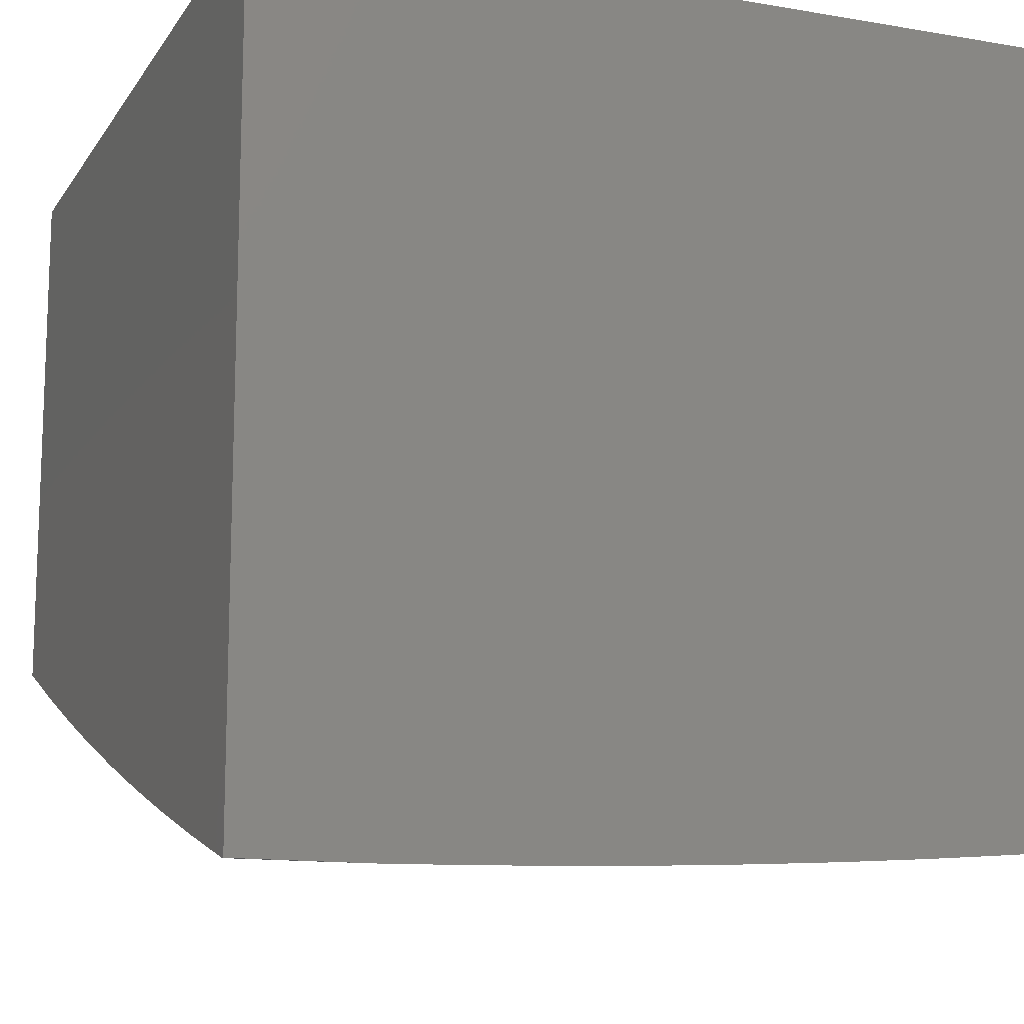
<metadata>
{"format":"stl","ext":"stl","renderer":"f3d","projection":"perspective","resolution":1024,"background":"white","views":[{"elev":-13.2,"azim":-21.4,"up":"+Y"}]}
</metadata>
<code>
# stl→obj: 391 verts, 778 faces
v 0.1251 -11.66 -4
v 0.06105 -11.67 -3.97
v 0 -11.66 -4
v 0.06132 -11.68 -3.941
v 0 -11.71 -3.878
v 0.06159 -11.7 -3.911
v 0.06186 -11.71 -3.881
v 0.124 -11.71 -3.881
v 0.1245 -11.72 -3.851
v 0.1872 -11.72 -3.851
v 0.188 -11.73 -3.82
v 0.2513 -11.73 -3.82
v 0.2523 -11.74 -3.79
v 0.3161 -11.74 -3.79
v 0.3174 -11.75 -3.76
v 0.3816 -11.75 -3.76
v 0.3832 -11.76 -3.729
v 0.4479 -11.76 -3.729
v 0.4497 -11.77 -3.698
v 0.515 -11.76 -3.698
v 0.517 -11.78 -3.668
v 0.5827 -11.77 -3.668
v 0.585 -11.78 -3.637
v 0.6512 -11.78 -3.637
v 0.6537 -11.79 -3.606
v 0.7203 -11.79 -3.606
v 0.723 -11.8 -3.575
v 0.7901 -11.79 -3.575
v 0.793 -11.8 -3.544
v 0.8605 -11.8 -3.544
v 0.8637 -11.81 -3.512
v 0.9315 -11.8 -3.512
v 0.9349 -11.81 -3.481
v 1 -11.8 -3.506
v 0.9383 -11.82 -3.449
v 1 -11.84 -3.38
v 0.9449 -11.84 -3.386
v 0.9515 -11.86 -3.323
v 0.8761 -11.85 -3.386
v 0.8822 -11.87 -3.323
v 0.8075 -11.85 -3.386
v 0.813 -11.87 -3.323
v 0.739 -11.86 -3.386
v 0.7441 -11.88 -3.323
v 0.6706 -11.86 -3.386
v 0.6753 -11.88 -3.323
v 0.6025 -11.87 -3.386
v 0.6066 -11.89 -3.323
v 0.5345 -11.87 -3.386
v 0.5382 -11.89 -3.323
v 0.4668 -11.88 -3.386
v 0.47 -11.9 -3.323
v 0.3993 -11.88 -3.386
v 0.4021 -11.9 -3.323
v 0.3321 -11.88 -3.386
v 0.3344 -11.9 -3.323
v 0.2651 -11.88 -3.386
v 0.2669 -11.9 -3.323
v 0.1984 -11.88 -3.386
v 0.1997 -11.9 -3.323
v 0.1319 -11.88 -3.386
v 0.1329 -11.91 -3.323
v 0.06582 -11.89 -3.386
v 0.06627 -11.91 -3.323
v 0 -11.89 -3.383
v 0 -11.93 -3.257
v 0.06672 -11.93 -3.259
v 0.06715 -11.95 -3.195
v 0.1346 -11.94 -3.195
v 0.1355 -11.96 -3.13
v 0.2037 -11.96 -3.13
v 0.2049 -11.98 -3.065
v 0.2739 -11.98 -3.065
v 0.2623 -12 -3
v 0.3431 -11.98 -3.065
v 0.3679 -11.99 -3
v 0.4125 -11.98 -3.065
v 0.4734 -11.99 -3
v 0.4823 -11.97 -3.065
v 0.5522 -11.97 -3.065
v 0.4793 -11.95 -3.13
v 0.5488 -11.95 -3.13
v 0.4763 -11.93 -3.195
v 0.5454 -11.93 -3.195
v 0.4732 -11.92 -3.259
v 0.5418 -11.91 -3.259
v 0.2504 -11.66 -4
v 0.184 -11.67 -3.97
v 0.1224 -11.67 -3.97
v 0.1229 -11.68 -3.941
v 0.1235 -11.7 -3.911
v 0.3756 -11.65 -4
v 0.308 -11.67 -3.97
v 0.2459 -11.67 -3.97
v 0.247 -11.68 -3.941
v 0.1848 -11.68 -3.941
v 0.2481 -11.69 -3.911
v 0.1856 -11.69 -3.911
v 0.2491 -11.71 -3.881
v 0.1864 -11.71 -3.881
v 0.2502 -11.72 -3.851
v 0.5008 -11.65 -4
v 0.433 -11.66 -3.97
v 0.3704 -11.67 -3.97
v 0.372 -11.68 -3.941
v 0.3094 -11.68 -3.941
v 0.3737 -11.69 -3.911
v 0.3107 -11.69 -3.911
v 0.3753 -11.7 -3.881
v 0.3121 -11.7 -3.881
v 0.3769 -11.71 -3.851
v 0.3134 -11.72 -3.851
v 0.3785 -11.72 -3.82
v 0.3147 -11.73 -3.82
v 0.3801 -11.74 -3.79
v 0.6259 -11.64 -4
v 0.5588 -11.66 -3.97
v 0.4958 -11.66 -3.97
v 0.498 -11.67 -3.941
v 0.4349 -11.68 -3.941
v 0.5002 -11.68 -3.911
v 0.4368 -11.69 -3.911
v 0.5024 -11.7 -3.881
v 0.4387 -11.7 -3.881
v 0.5045 -11.71 -3.851
v 0.4406 -11.71 -3.851
v 0.5066 -11.72 -3.82
v 0.4424 -11.72 -3.82
v 0.5087 -11.73 -3.79
v 0.4443 -11.73 -3.79
v 0.5108 -11.74 -3.76
v 0.4461 -11.75 -3.76
v 0.5129 -11.75 -3.729
v 0.7508 -11.63 -4
v 0.6854 -11.65 -3.97
v 0.6221 -11.65 -3.97
v 0.6248 -11.66 -3.941
v 0.5613 -11.67 -3.941
v 0.6276 -11.68 -3.911
v 0.5638 -11.68 -3.911
v 0.6303 -11.69 -3.881
v 0.5662 -11.69 -3.881
v 0.633 -11.7 -3.851
v 0.5686 -11.7 -3.851
v 0.6356 -11.71 -3.82
v 0.571 -11.72 -3.82
v 0.6383 -11.72 -3.79
v 0.5734 -11.73 -3.79
v 0.6409 -11.73 -3.76
v 0.5758 -11.74 -3.76
v 0.6435 -11.75 -3.729
v 0.5781 -11.75 -3.729
v 0.6461 -11.76 -3.698
v 0.5804 -11.76 -3.698
v 0.6486 -11.77 -3.668
v 0.8755 -11.62 -4
v 0.8127 -11.64 -3.97
v 0.749 -11.64 -3.97
v 0.7523 -11.66 -3.941
v 0.6885 -11.66 -3.941
v 0.7556 -11.67 -3.911
v 0.6915 -11.67 -3.911
v 0.7589 -11.68 -3.881
v 0.6945 -11.68 -3.881
v 0.7621 -11.69 -3.851
v 0.6975 -11.7 -3.851
v 0.7653 -11.7 -3.82
v 0.7004 -11.71 -3.82
v 0.7685 -11.71 -3.79
v 0.7033 -11.72 -3.79
v 0.7717 -11.73 -3.76
v 0.7062 -11.73 -3.76
v 0.7748 -11.74 -3.729
v 0.7091 -11.74 -3.729
v 0.7779 -11.75 -3.698
v 0.7119 -11.75 -3.698
v 0.781 -11.76 -3.668
v 0.7147 -11.76 -3.668
v 0.7841 -11.77 -3.637
v 0.7175 -11.77 -3.637
v 0.7871 -11.78 -3.606
v 1 -11.61 -4
v 0.9405 -11.63 -3.97
v 0.8765 -11.63 -3.97
v 0.8804 -11.64 -3.941
v 0.8163 -11.65 -3.941
v 0.8842 -11.66 -3.911
v 0.8199 -11.66 -3.911
v 0.8881 -11.67 -3.881
v 0.8234 -11.67 -3.881
v 0.8919 -11.68 -3.851
v 0.8269 -11.69 -3.851
v 0.8956 -11.69 -3.82
v 0.8304 -11.7 -3.82
v 0.8994 -11.7 -3.79
v 0.8339 -11.71 -3.79
v 0.9031 -11.71 -3.76
v 0.8373 -11.72 -3.76
v 0.9067 -11.73 -3.729
v 0.8407 -11.73 -3.729
v 0.9104 -11.74 -3.698
v 0.8441 -11.74 -3.698
v 0.914 -11.75 -3.668
v 0.8474 -11.75 -3.668
v 0.9175 -11.76 -3.637
v 0.8507 -11.76 -3.637
v 0.9211 -11.77 -3.606
v 0.854 -11.78 -3.606
v 0.9246 -11.78 -3.575
v 0.8573 -11.79 -3.575
v 0.9281 -11.79 -3.544
v 1 -11.63 -3.939
v 0.9447 -11.64 -3.941
v 0.9489 -11.65 -3.911
v 1 -11.66 -3.878
v 0.953 -11.66 -3.881
v 0.9571 -11.67 -3.851
v 0.9612 -11.69 -3.82
v 1 -11.71 -3.755
v 0.9652 -11.7 -3.79
v 0.9692 -11.71 -3.76
v 1 -11.75 -3.631
v 0.9771 -11.73 -3.698
v 0.9732 -11.72 -3.729
v 0.9963 -11.78 -3.544
v 0.9925 -11.77 -3.575
v 0.9887 -11.76 -3.606
v 1 -11.88 -3.254
v 0.9579 -11.88 -3.259
v 0.8881 -11.89 -3.259
v 0.8185 -11.89 -3.259
v 0.7491 -11.9 -3.259
v 0.6798 -11.9 -3.259
v 0.6107 -11.91 -3.259
v 0.9641 -11.9 -3.195
v 1 -11.92 -3.127
v 0.9702 -11.92 -3.13
v 0.9762 -11.94 -3.065
v 0.8996 -11.93 -3.13
v 0.9051 -11.94 -3.065
v 0.8291 -11.93 -3.13
v 0.8342 -11.95 -3.065
v 0.7587 -11.94 -3.13
v 0.7634 -11.96 -3.065
v 0.6886 -11.94 -3.13
v 0.6928 -11.96 -3.065
v 0.6186 -11.95 -3.13
v 0.6224 -11.96 -3.065
v 1 -11.95 -3
v 0.8949 -11.96 -3
v 0.7897 -11.97 -3
v 0.6844 -11.98 -3
v 0.579 -11.99 -3
v 0.1567 -12 -3
v 0.1363 -11.98 -3.065
v 0.06758 -11.96 -3.13
v 0 -11.96 -3.131
v 0.07838 -12 -3.003
v 0.068 -11.98 -3.065
v 0 -12 -3.004
v 0.06535 -11.86 -3.449
v 0 -11.85 -3.508
v 0.06512 -11.85 -3.481
v 0.06488 -11.84 -3.512
v 0.1305 -11.85 -3.481
v 0.1301 -11.84 -3.512
v 0.1963 -11.85 -3.481
v 0.1956 -11.84 -3.512
v 0.2623 -11.85 -3.481
v 0.2613 -11.84 -3.512
v 0.3285 -11.85 -3.481
v 0.3273 -11.84 -3.512
v 0.3951 -11.85 -3.481
v 0.3936 -11.84 -3.512
v 0.4619 -11.84 -3.481
v 0.4602 -11.83 -3.512
v 0.5289 -11.84 -3.481
v 0.5269 -11.83 -3.512
v 0.5961 -11.84 -3.481
v 0.5939 -11.83 -3.512
v 0.6635 -11.83 -3.481
v 0.6611 -11.82 -3.512
v 0.7311 -11.83 -3.481
v 0.7284 -11.82 -3.512
v 0.7989 -11.82 -3.481
v 0.796 -11.81 -3.512
v 0.8668 -11.82 -3.481
v 0 -11.8 -3.632
v 0.0644 -11.82 -3.575
v 0.06464 -11.83 -3.544
v 0 -11.76 -3.756
v 0.06341 -11.78 -3.698
v 0.06366 -11.79 -3.668
v 0.06391 -11.8 -3.637
v 0.1281 -11.8 -3.637
v 0.1286 -11.81 -3.606
v 0.1934 -11.81 -3.606
v 0.1941 -11.82 -3.575
v 0.2594 -11.82 -3.575
v 0.2604 -11.83 -3.544
v 0.3261 -11.83 -3.544
v 0.06238 -11.73 -3.82
v 0.06264 -11.74 -3.79
v 0.0629 -11.76 -3.76
v 0.1261 -11.75 -3.76
v 0.1266 -11.77 -3.729
v 0.1904 -11.76 -3.729
v 0.1911 -11.78 -3.698
v 0.2554 -11.77 -3.698
v 0.2564 -11.79 -3.668
v 0.3212 -11.78 -3.668
v 0.3224 -11.8 -3.637
v 0.3877 -11.79 -3.637
v 0.3892 -11.8 -3.606
v 0.455 -11.8 -3.606
v 0.4568 -11.81 -3.575
v 0.523 -11.81 -3.575
v 0.525 -11.82 -3.544
v 0.5917 -11.82 -3.544
v 0.06212 -11.72 -3.851
v 0.1251 -11.73 -3.82
v 0.1256 -11.74 -3.79
v 0.1888 -11.74 -3.79
v 0.06316 -11.77 -3.729
v 0.1271 -11.78 -3.698
v 0.1276 -11.79 -3.668
v 0.1919 -11.79 -3.668
v 0.06416 -11.81 -3.606
v 0.1291 -11.82 -3.575
v 0.1296 -11.83 -3.544
v 0.1948 -11.83 -3.544
v 0.131 -11.86 -3.449
v 0.197 -11.86 -3.449
v 0.2632 -11.86 -3.449
v 0.3297 -11.86 -3.449
v 0.3965 -11.86 -3.449
v 0.4635 -11.85 -3.449
v 0.5308 -11.85 -3.449
v 0.5982 -11.85 -3.449
v 0.6659 -11.84 -3.449
v 0.7338 -11.84 -3.449
v 0.8018 -11.83 -3.449
v 0.87 -11.83 -3.449
v 0.1338 -11.92 -3.259
v 0.2011 -11.92 -3.259
v 0.2687 -11.92 -3.259
v 0.3366 -11.92 -3.259
v 0.4048 -11.92 -3.259
v 0.1896 -11.75 -3.76
v 0.2544 -11.76 -3.729
v 0.3199 -11.77 -3.698
v 0.3862 -11.78 -3.668
v 0.4533 -11.79 -3.637
v 0.521 -11.8 -3.606
v 0.5895 -11.81 -3.575
v 0.6586 -11.81 -3.544
v 0.2533 -11.75 -3.76
v 0.1926 -11.8 -3.637
v 0.2584 -11.81 -3.606
v 0.3249 -11.82 -3.575
v 0.3922 -11.83 -3.544
v 0.2574 -11.8 -3.637
v 0.2024 -11.94 -3.195
v 0.2722 -11.96 -3.13
v 0.2705 -11.94 -3.195
v 0.3388 -11.94 -3.195
v 0.4074 -11.94 -3.195
v 0.3186 -11.76 -3.729
v 0.3847 -11.77 -3.698
v 0.4515 -11.78 -3.668
v 0.519 -11.79 -3.637
v 0.5873 -11.79 -3.606
v 0.6562 -11.8 -3.575
v 0.7258 -11.81 -3.544
v 0.3237 -11.81 -3.606
v 0.3907 -11.81 -3.575
v 0.4585 -11.82 -3.544
v 0.341 -11.96 -3.13
v 0.41 -11.96 -3.13
v 0.6147 -11.93 -3.195
v 0.6842 -11.92 -3.195
v 0.7539 -11.92 -3.195
v 0.8238 -11.91 -3.195
v 0.8939 -11.91 -3.195
v 0.981 -11.74 -3.668
v 0.9849 -11.75 -3.637
v 0 -12 -3
v 0 -11 -3
v 1 -11 -3
v 1 -11 -4
v 0 -11 -4
f 1 2 3
f 3 2 4
f 3 4 5
f 5 4 6
f 5 6 7
f 7 6 8
f 7 8 9
f 9 8 10
f 9 10 11
f 11 10 12
f 11 12 13
f 13 12 14
f 13 14 15
f 15 14 16
f 15 16 17
f 17 16 18
f 17 18 19
f 19 18 20
f 19 20 21
f 21 20 22
f 21 22 23
f 23 22 24
f 23 24 25
f 25 24 26
f 25 26 27
f 27 26 28
f 27 28 29
f 29 28 30
f 29 30 31
f 31 30 32
f 31 32 33
f 33 32 34
f 33 34 35
f 35 34 36
f 35 36 37
f 37 36 38
f 37 38 39
f 39 38 40
f 39 40 41
f 41 40 42
f 41 42 43
f 43 42 44
f 43 44 45
f 45 44 46
f 45 46 47
f 47 46 48
f 47 48 49
f 49 48 50
f 49 50 51
f 51 50 52
f 51 52 53
f 53 52 54
f 53 54 55
f 55 54 56
f 55 56 57
f 57 56 58
f 57 58 59
f 59 58 60
f 59 60 61
f 61 60 62
f 61 62 63
f 63 62 64
f 63 64 65
f 65 64 66
f 66 64 67
f 66 67 68
f 68 67 69
f 68 69 70
f 70 69 71
f 70 71 72
f 72 71 73
f 72 73 74
f 74 73 75
f 74 75 76
f 76 75 77
f 76 77 78
f 78 77 79
f 78 79 80
f 80 79 81
f 80 81 82
f 82 81 83
f 82 83 84
f 84 83 85
f 84 85 86
f 86 85 52
f 86 52 50
f 87 88 1
f 1 88 89
f 1 89 2
f 2 89 90
f 2 90 4
f 4 90 91
f 4 91 6
f 6 91 8
f 92 93 87
f 87 93 94
f 87 94 88
f 88 94 95
f 88 95 96
f 96 95 97
f 96 97 98
f 98 97 99
f 98 99 100
f 100 99 101
f 100 101 10
f 10 101 12
f 102 103 92
f 92 103 104
f 92 104 93
f 93 104 105
f 93 105 106
f 106 105 107
f 106 107 108
f 108 107 109
f 108 109 110
f 110 109 111
f 110 111 112
f 112 111 113
f 112 113 114
f 114 113 115
f 114 115 14
f 14 115 16
f 116 117 102
f 102 117 118
f 102 118 103
f 103 118 119
f 103 119 120
f 120 119 121
f 120 121 122
f 122 121 123
f 122 123 124
f 124 123 125
f 124 125 126
f 126 125 127
f 126 127 128
f 128 127 129
f 128 129 130
f 130 129 131
f 130 131 132
f 132 131 133
f 132 133 18
f 18 133 20
f 134 135 116
f 116 135 136
f 116 136 117
f 117 136 137
f 117 137 138
f 138 137 139
f 138 139 140
f 140 139 141
f 140 141 142
f 142 141 143
f 142 143 144
f 144 143 145
f 144 145 146
f 146 145 147
f 146 147 148
f 148 147 149
f 148 149 150
f 150 149 151
f 150 151 152
f 152 151 153
f 152 153 154
f 154 153 155
f 154 155 22
f 22 155 24
f 156 157 134
f 134 157 158
f 134 158 135
f 135 158 159
f 135 159 160
f 160 159 161
f 160 161 162
f 162 161 163
f 162 163 164
f 164 163 165
f 164 165 166
f 166 165 167
f 166 167 168
f 168 167 169
f 168 169 170
f 170 169 171
f 170 171 172
f 172 171 173
f 172 173 174
f 174 173 175
f 174 175 176
f 176 175 177
f 176 177 178
f 178 177 179
f 178 179 180
f 180 179 181
f 180 181 26
f 26 181 28
f 182 183 156
f 156 183 184
f 156 184 157
f 157 184 185
f 157 185 186
f 186 185 187
f 186 187 188
f 188 187 189
f 188 189 190
f 190 189 191
f 190 191 192
f 192 191 193
f 192 193 194
f 194 193 195
f 194 195 196
f 196 195 197
f 196 197 198
f 198 197 199
f 198 199 200
f 200 199 201
f 200 201 202
f 202 201 203
f 202 203 204
f 204 203 205
f 204 205 206
f 206 205 207
f 206 207 208
f 208 207 209
f 208 209 210
f 210 209 211
f 210 211 30
f 30 211 32
f 182 212 183
f 183 212 213
f 183 213 185
f 185 213 187
f 213 212 214
f 214 212 215
f 214 215 216
f 216 215 217
f 216 217 191
f 191 217 193
f 217 215 218
f 218 215 219
f 218 219 220
f 220 219 221
f 220 221 197
f 197 221 199
f 222 223 219
f 219 223 224
f 219 224 221
f 221 224 199
f 34 225 222
f 222 225 226
f 222 226 227
f 227 226 209
f 227 209 207
f 36 228 38
f 38 228 229
f 38 229 40
f 40 229 230
f 40 230 42
f 42 230 231
f 42 231 44
f 44 231 232
f 44 232 46
f 46 232 233
f 46 233 48
f 48 233 234
f 48 234 50
f 50 234 86
f 229 228 235
f 235 228 236
f 235 236 237
f 237 236 238
f 237 238 239
f 239 238 240
f 239 240 241
f 241 240 242
f 241 242 243
f 243 242 244
f 243 244 245
f 245 244 246
f 245 246 247
f 247 246 248
f 247 248 82
f 82 248 80
f 236 249 238
f 238 249 250
f 238 250 240
f 240 250 242
f 250 251 242
f 242 251 244
f 251 252 244
f 244 252 246
f 246 252 248
f 248 252 253
f 248 253 80
f 80 253 78
f 74 254 72
f 72 254 255
f 72 255 70
f 70 255 256
f 70 256 68
f 68 256 257
f 68 257 66
f 254 258 255
f 255 258 259
f 255 259 256
f 256 259 257
f 258 260 259
f 259 260 257
f 63 65 261
f 261 65 262
f 261 262 263
f 263 262 264
f 263 264 265
f 265 264 266
f 265 266 267
f 267 266 268
f 267 268 269
f 269 268 270
f 269 270 271
f 271 270 272
f 271 272 273
f 273 272 274
f 273 274 275
f 275 274 276
f 275 276 277
f 277 276 278
f 277 278 279
f 279 278 280
f 279 280 281
f 281 280 282
f 281 282 283
f 283 282 284
f 283 284 285
f 285 284 286
f 285 286 287
f 287 286 31
f 287 31 33
f 288 289 262
f 262 289 290
f 262 290 264
f 264 290 266
f 291 292 288
f 288 292 293
f 288 293 294
f 294 293 295
f 294 295 296
f 296 295 297
f 296 297 298
f 298 297 299
f 298 299 300
f 300 299 301
f 300 301 272
f 272 301 274
f 5 302 291
f 291 302 303
f 291 303 304
f 304 303 305
f 304 305 306
f 306 305 307
f 306 307 308
f 308 307 309
f 308 309 310
f 310 309 311
f 310 311 312
f 312 311 313
f 312 313 314
f 314 313 315
f 314 315 316
f 316 315 317
f 316 317 318
f 318 317 319
f 318 319 280
f 280 319 282
f 302 5 320
f 320 5 7
f 320 7 9
f 302 320 321
f 321 320 9
f 321 9 11
f 303 302 322
f 322 302 321
f 322 321 323
f 323 321 11
f 323 11 13
f 292 291 324
f 324 291 304
f 324 304 306
f 292 324 325
f 325 324 306
f 325 306 308
f 293 292 326
f 326 292 325
f 326 325 327
f 327 325 308
f 327 308 310
f 289 288 328
f 328 288 294
f 328 294 296
f 289 328 329
f 329 328 296
f 329 296 298
f 290 289 330
f 330 289 329
f 330 329 331
f 331 329 298
f 331 298 300
f 61 63 261
f 261 263 332
f 332 263 265
f 332 265 333
f 333 265 267
f 333 267 334
f 334 267 269
f 334 269 335
f 335 269 271
f 335 271 336
f 336 271 273
f 336 273 337
f 337 273 275
f 337 275 338
f 338 275 277
f 338 277 339
f 339 277 279
f 339 279 340
f 340 279 281
f 340 281 341
f 341 281 283
f 341 283 342
f 342 283 285
f 342 285 343
f 343 285 287
f 343 287 35
f 35 287 33
f 67 64 344
f 344 64 62
f 344 62 345
f 345 62 60
f 345 60 346
f 346 60 58
f 346 58 347
f 347 58 56
f 347 56 348
f 348 56 54
f 348 54 85
f 85 54 52
f 90 89 96
f 96 89 88
f 91 90 98
f 98 90 96
f 8 91 100
f 100 91 98
f 100 10 8
f 323 349 322
f 322 349 305
f 322 305 303
f 305 349 307
f 307 349 350
f 307 350 309
f 309 350 351
f 309 351 311
f 311 351 352
f 311 352 313
f 313 352 353
f 313 353 315
f 315 353 354
f 315 354 317
f 317 354 355
f 317 355 319
f 319 355 356
f 319 356 282
f 282 356 284
f 349 323 357
f 357 323 13
f 357 13 15
f 327 358 326
f 326 358 295
f 326 295 293
f 295 358 297
f 297 358 359
f 297 359 299
f 299 359 360
f 299 360 301
f 301 360 361
f 301 361 274
f 274 361 276
f 358 327 362
f 362 327 310
f 362 310 312
f 331 268 330
f 330 268 266
f 330 266 290
f 268 331 270
f 270 331 300
f 270 300 272
f 333 59 332
f 332 59 61
f 332 61 261
f 59 333 57
f 57 333 334
f 57 334 55
f 55 334 335
f 55 335 53
f 53 335 336
f 53 336 51
f 51 336 337
f 51 337 49
f 49 337 338
f 49 338 47
f 47 338 339
f 47 339 45
f 45 339 340
f 45 340 43
f 43 340 341
f 43 341 41
f 41 341 342
f 41 342 39
f 39 342 343
f 39 343 37
f 37 343 35
f 345 363 344
f 344 363 69
f 344 69 67
f 69 363 71
f 71 363 364
f 71 364 73
f 73 364 75
f 363 345 365
f 365 345 346
f 365 346 366
f 366 346 347
f 366 347 367
f 367 347 348
f 367 348 83
f 83 348 85
f 95 94 106
f 106 94 93
f 97 95 108
f 108 95 106
f 99 97 110
f 110 97 108
f 101 99 112
f 112 99 110
f 12 101 114
f 114 101 112
f 114 14 12
f 15 368 357
f 357 368 350
f 357 350 349
f 350 368 351
f 351 368 369
f 351 369 352
f 352 369 370
f 352 370 353
f 353 370 371
f 353 371 354
f 354 371 372
f 354 372 355
f 355 372 373
f 355 373 356
f 356 373 374
f 356 374 284
f 284 374 286
f 369 368 17
f 17 368 15
f 312 375 362
f 362 375 359
f 362 359 358
f 359 375 360
f 360 375 376
f 360 376 361
f 361 376 377
f 361 377 276
f 276 377 278
f 376 375 314
f 314 375 312
f 366 378 365
f 365 378 364
f 365 364 363
f 77 75 378
f 378 75 364
f 378 366 379
f 379 366 367
f 379 367 81
f 81 367 83
f 105 104 120
f 120 104 103
f 107 105 122
f 122 105 120
f 109 107 124
f 124 107 122
f 111 109 126
f 126 109 124
f 113 111 128
f 128 111 126
f 115 113 130
f 130 113 128
f 16 115 132
f 132 115 130
f 132 18 16
f 369 17 19
f 369 19 370
f 370 19 21
f 370 21 371
f 371 21 23
f 371 23 372
f 372 23 25
f 372 25 373
f 373 25 27
f 373 27 374
f 374 27 29
f 374 29 286
f 286 29 31
f 376 314 316
f 376 316 377
f 377 316 318
f 377 318 278
f 278 318 280
f 81 79 379
f 379 79 77
f 379 77 378
f 119 118 138
f 138 118 117
f 121 119 140
f 140 119 138
f 123 121 142
f 142 121 140
f 125 123 144
f 144 123 142
f 127 125 146
f 146 125 144
f 129 127 148
f 148 127 146
f 131 129 150
f 150 129 148
f 133 131 152
f 152 131 150
f 20 133 154
f 154 133 152
f 154 22 20
f 84 86 380
f 380 86 234
f 380 234 381
f 381 234 233
f 381 233 382
f 382 233 232
f 382 232 383
f 383 232 231
f 383 231 384
f 384 231 230
f 384 230 235
f 235 230 229
f 82 84 247
f 247 84 380
f 247 380 245
f 245 380 381
f 245 381 243
f 243 381 382
f 243 382 241
f 241 382 383
f 241 383 239
f 239 383 384
f 239 384 237
f 237 384 235
f 137 136 160
f 160 136 135
f 139 137 162
f 162 137 160
f 141 139 164
f 164 139 162
f 143 141 166
f 166 141 164
f 145 143 168
f 168 143 166
f 147 145 170
f 170 145 168
f 149 147 172
f 172 147 170
f 151 149 174
f 174 149 172
f 153 151 176
f 176 151 174
f 155 153 178
f 178 153 176
f 24 155 180
f 180 155 178
f 180 26 24
f 159 158 186
f 186 158 157
f 161 159 188
f 188 159 186
f 163 161 190
f 190 161 188
f 165 163 192
f 192 163 190
f 167 165 194
f 194 165 192
f 169 167 196
f 196 167 194
f 171 169 198
f 198 169 196
f 173 171 200
f 200 171 198
f 175 173 202
f 202 173 200
f 177 175 204
f 204 175 202
f 179 177 206
f 206 177 204
f 181 179 208
f 208 179 206
f 28 181 210
f 210 181 208
f 210 30 28
f 184 183 185
f 189 187 214
f 214 187 213
f 191 189 216
f 216 189 214
f 195 193 218
f 218 193 217
f 197 195 220
f 220 195 218
f 201 199 224
f 203 201 223
f 223 201 224
f 205 203 385
f 385 203 223
f 385 223 222
f 207 205 386
f 386 205 385
f 386 385 222
f 222 227 386
f 386 227 207
f 211 209 226
f 32 211 225
f 225 211 226
f 225 34 32
f 387 254 388
f 388 254 74
f 388 74 76
f 76 78 388
f 388 78 253
f 388 253 389
f 389 253 252
f 389 252 251
f 251 250 389
f 389 250 249
f 249 236 389
f 389 236 228
f 389 228 36
f 36 34 389
f 389 34 222
f 389 222 219
f 389 219 390
f 390 219 215
f 390 215 212
f 212 182 390
f 182 156 390
f 390 156 134
f 390 134 116
f 116 102 390
f 390 102 391
f 391 102 92
f 391 92 87
f 87 1 391
f 391 1 3
f 260 258 387
f 387 258 254
f 3 5 391
f 391 5 291
f 391 291 388
f 388 291 288
f 388 288 262
f 262 65 388
f 388 65 66
f 388 66 257
f 260 387 257
f 257 387 388
f 389 390 388
f 388 390 391

</code>
